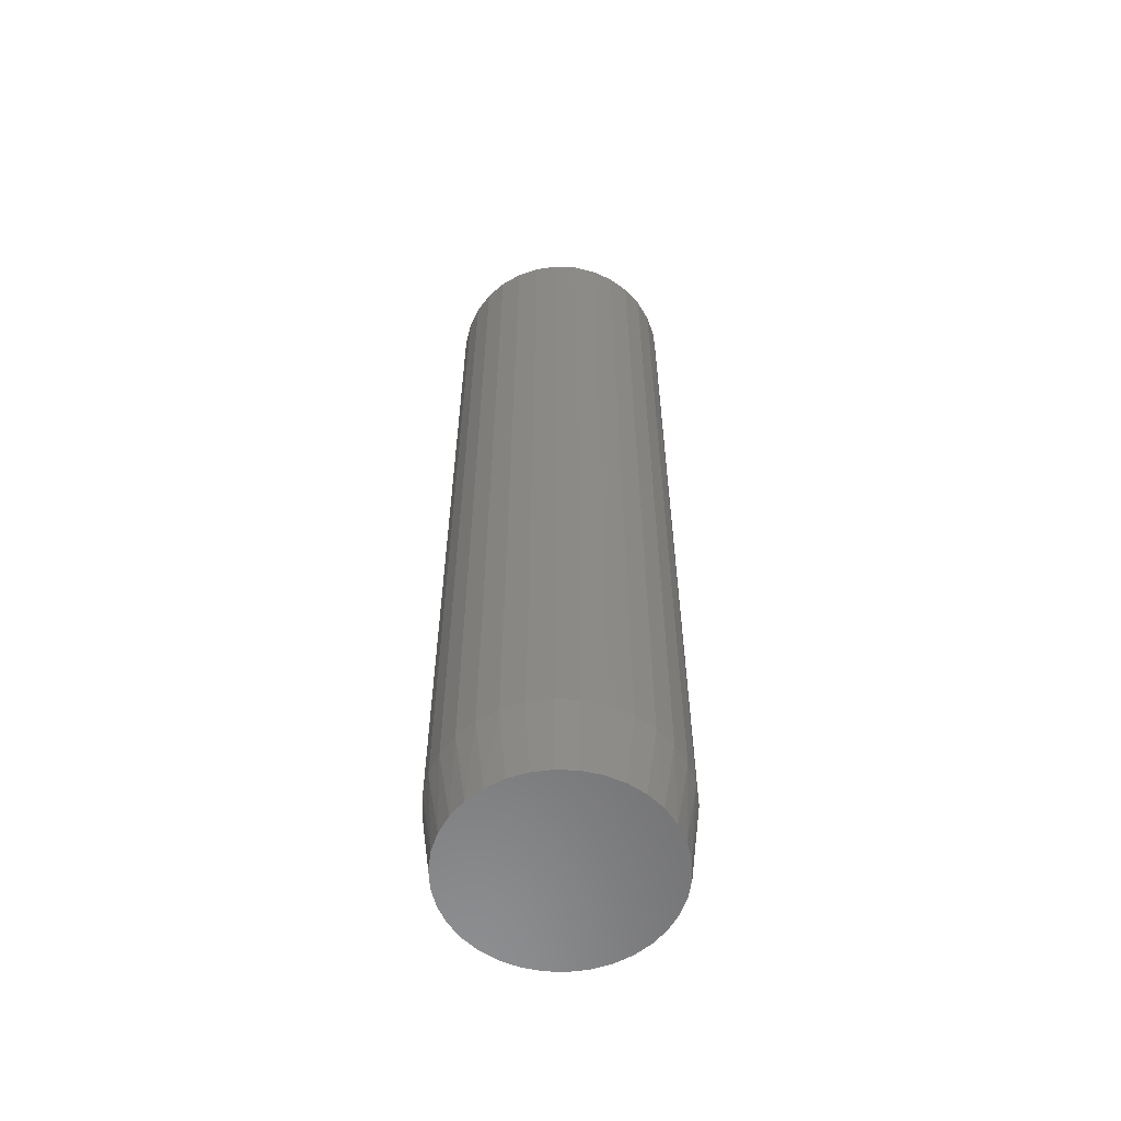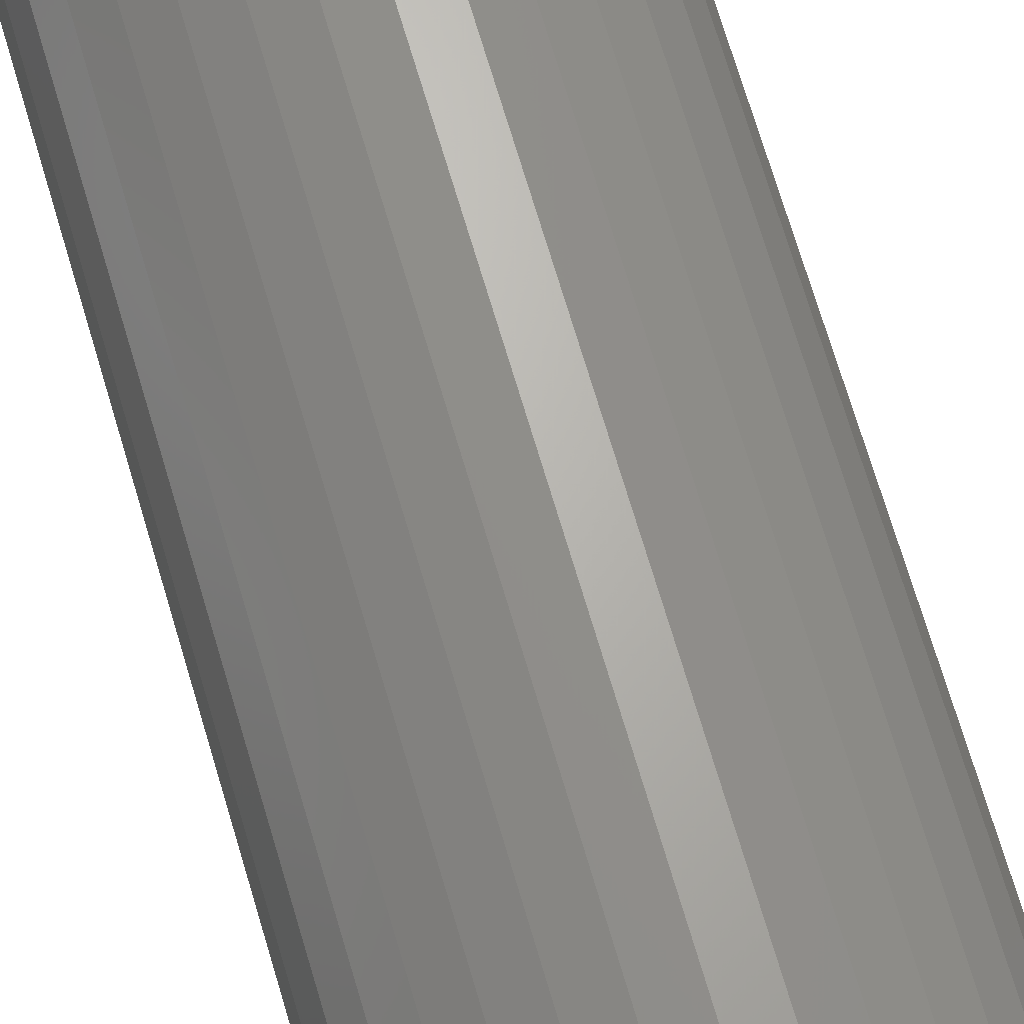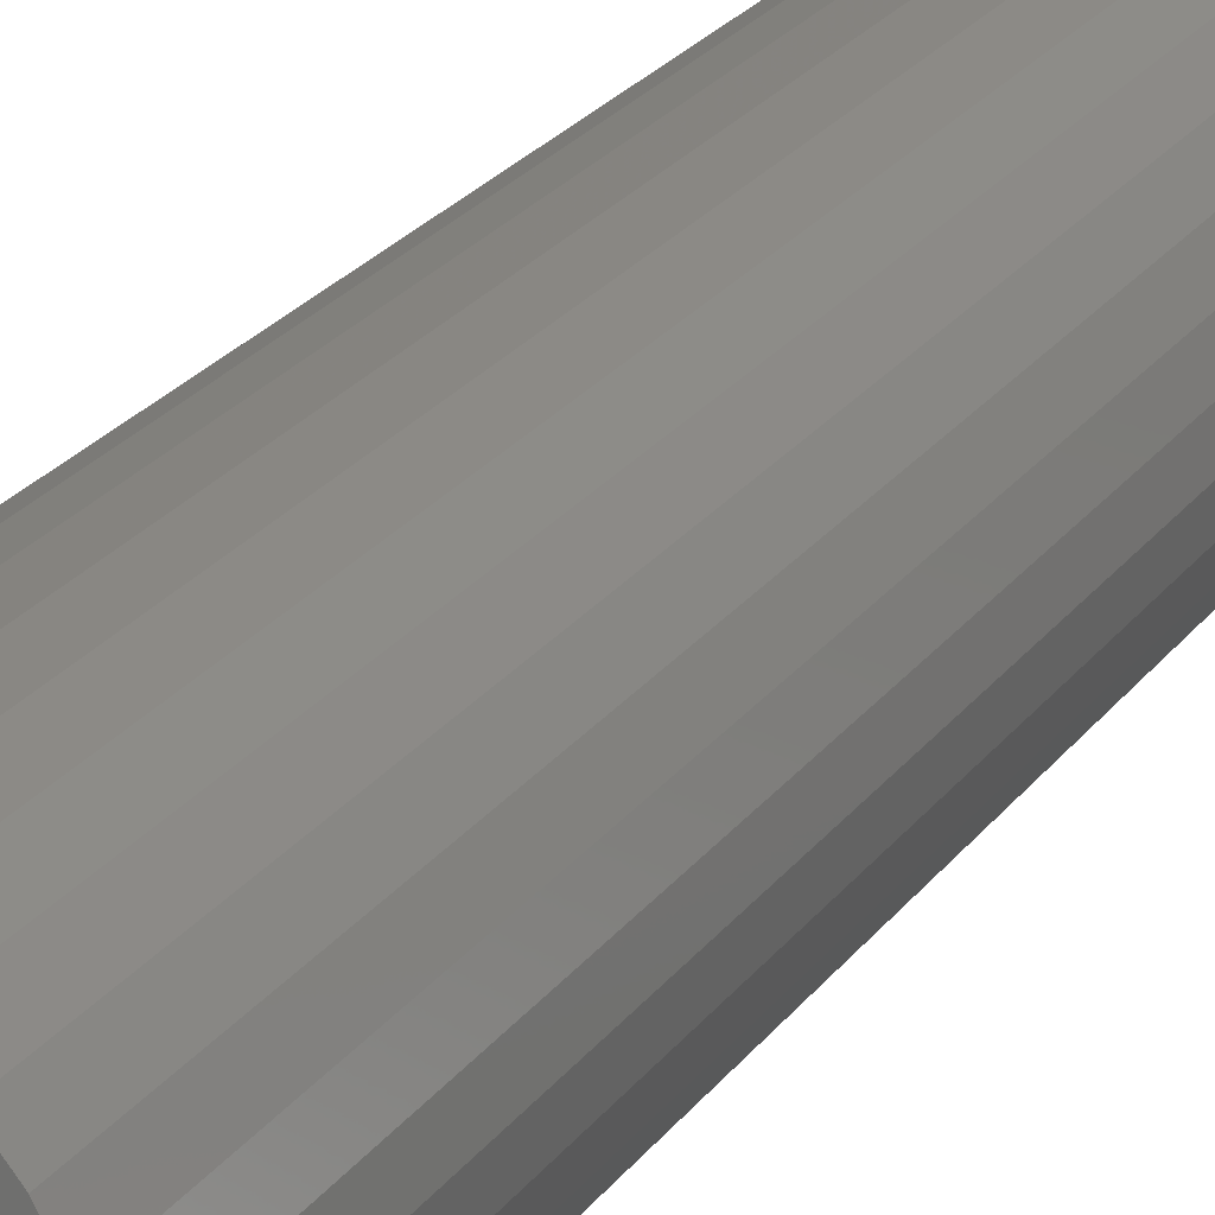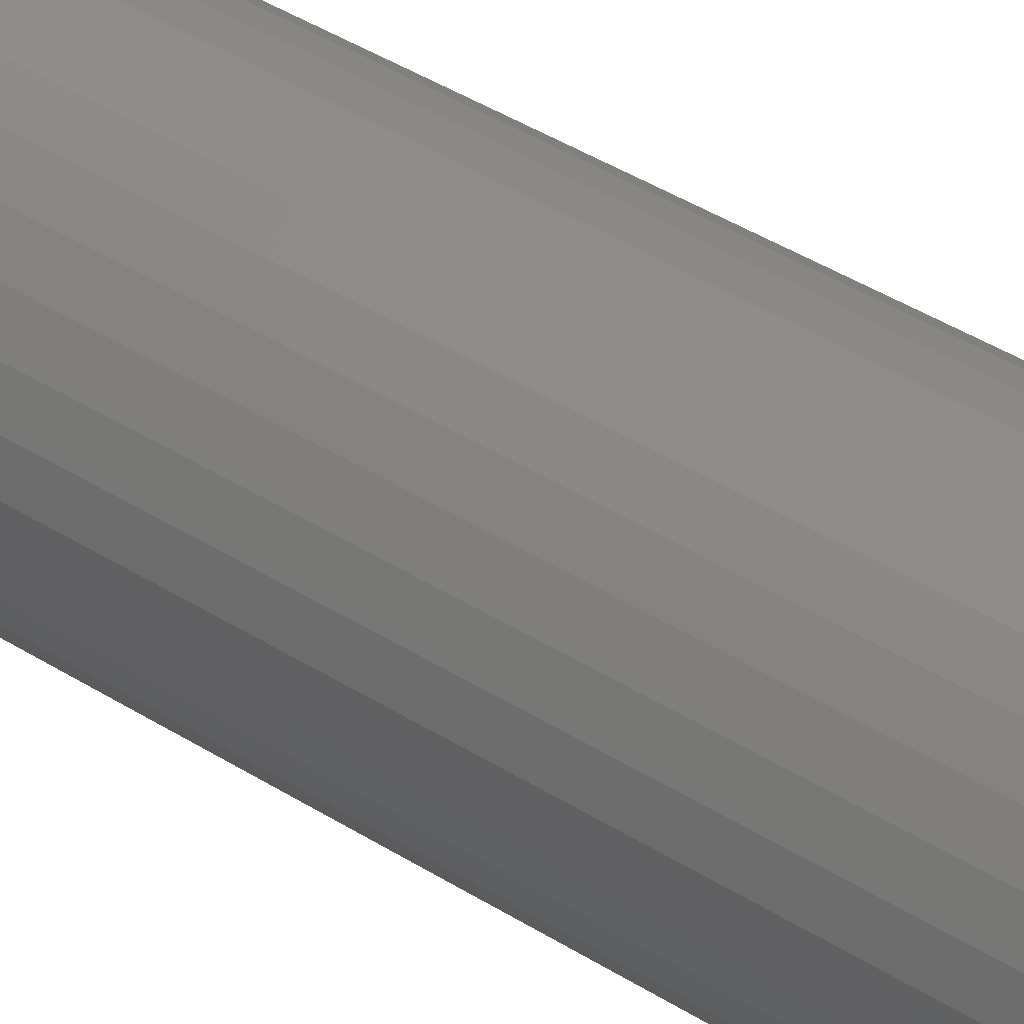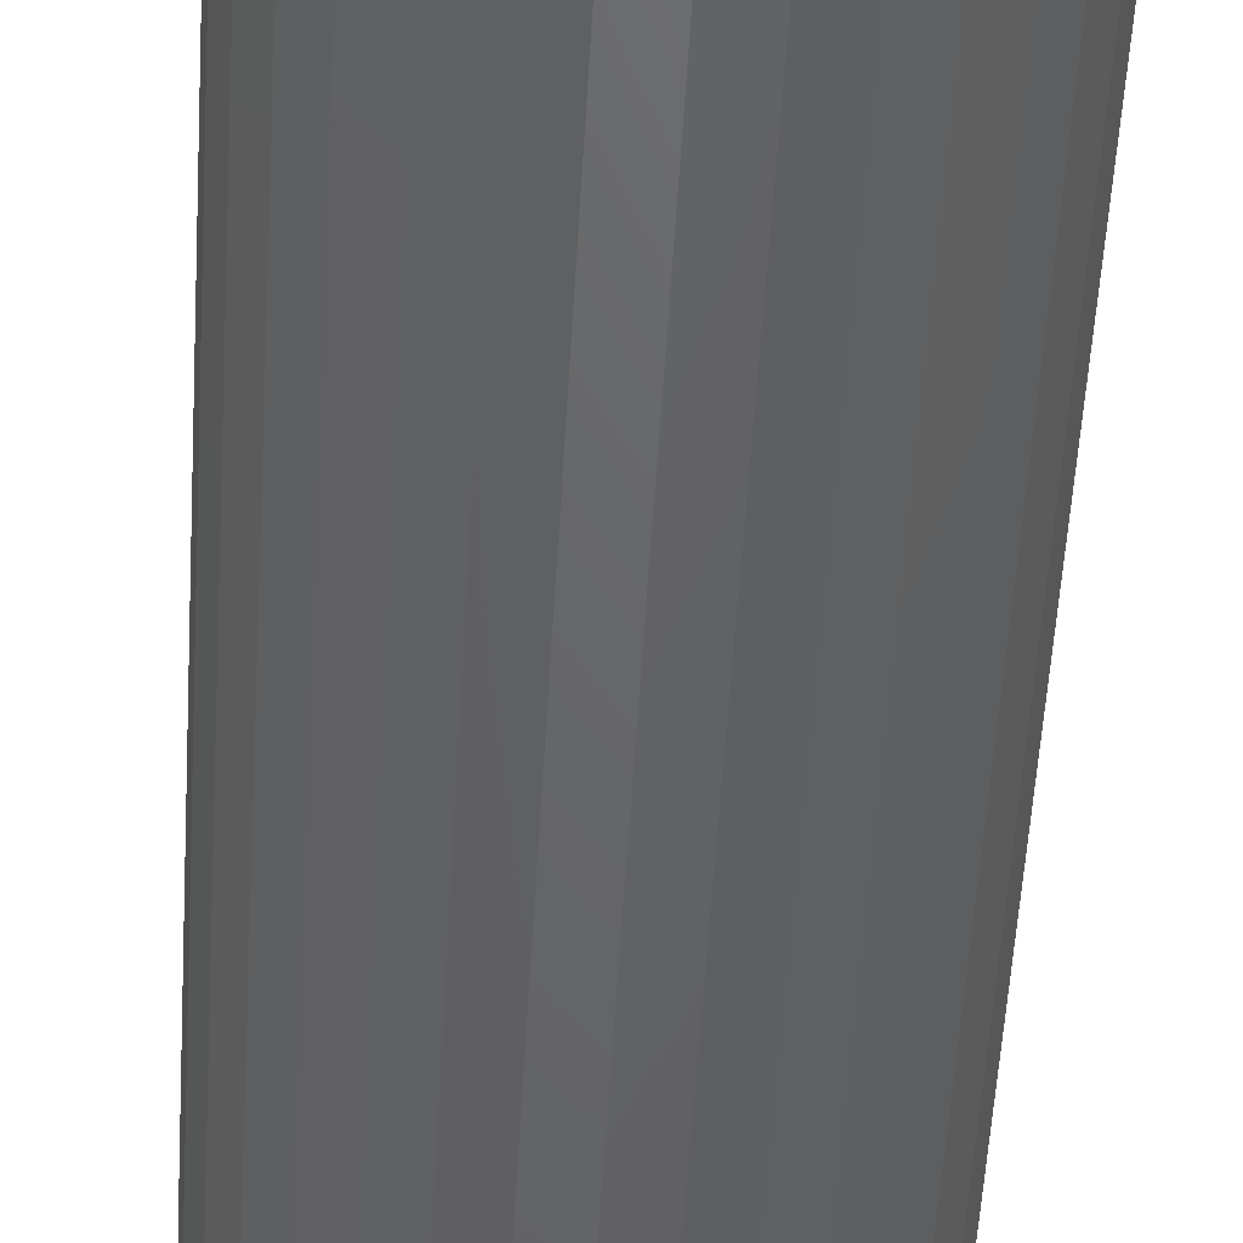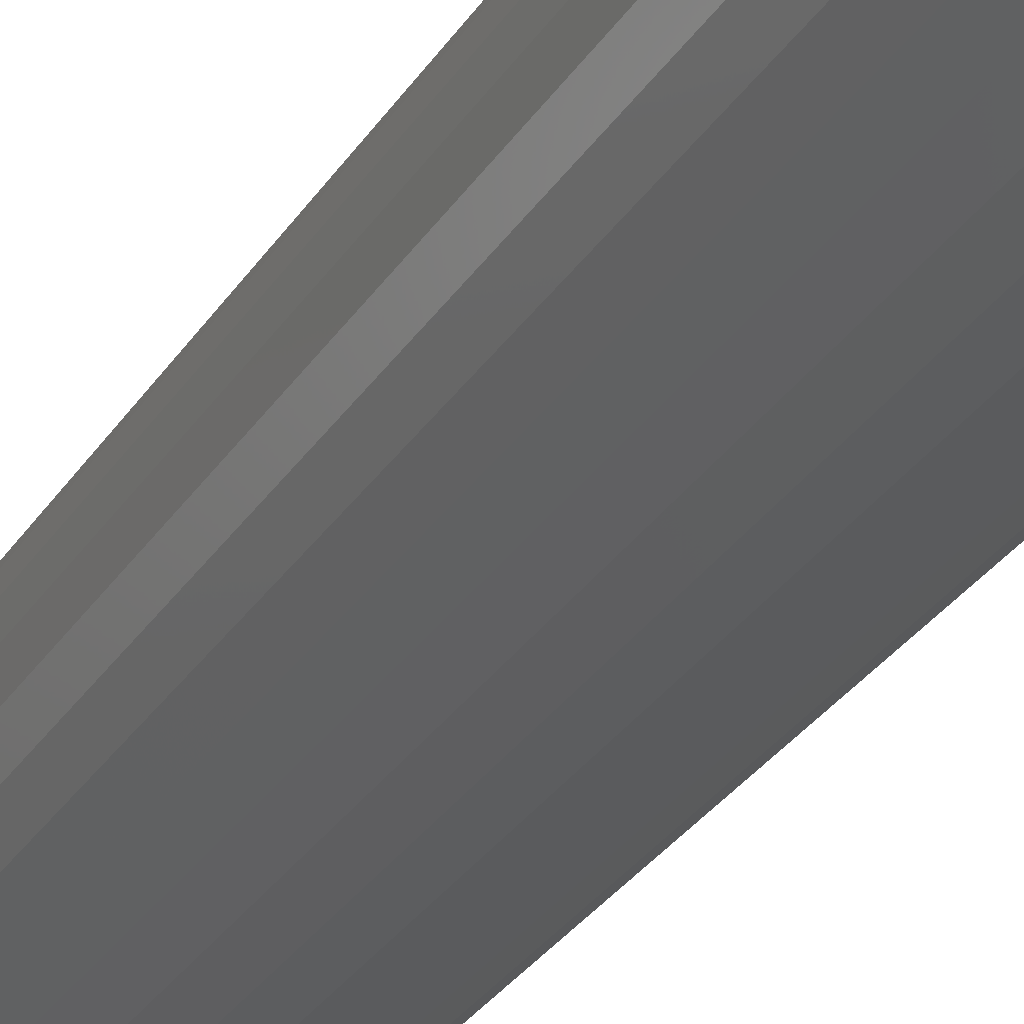
<metadata>
{"format":"stl","ext":"stl","renderer":"f3d","projection":"perspective","resolution":1024,"background":"white","views":[{"elev":-58.3,"azim":92.7,"up":"+Y"},{"elev":67.8,"azim":163.8,"up":"+Z"},{"elev":22.7,"azim":-154.2,"up":"+Z"},{"elev":43.0,"azim":-53.3,"up":"+Z"},{"elev":-47.3,"azim":176.9,"up":"+Z"},{"elev":-29.6,"azim":153.7,"up":"+Z"}]}
</metadata>
<code>
# stl→obj: 98 verts, 192 faces
v 0.008643 5.684e-18 0.08262
v -0.006669 4.834e-18 0.08262
v -0.02172 3.998e-18 0.07981
v 0.02369 6.519e-18 0.07981
v -0.036 3.206e-18 0.07428
v 0.03797 7.312e-18 0.07428
v -0.04902 2.483e-18 0.06622
v 0.05099 8.035e-18 0.06622
v -0.06033 1.855e-18 0.0559
v 0.06231 8.663e-18 0.0559
v 0.06231 8.663e-18 -0.0559
v -0.04902 2.483e-18 -0.06622
v 0.05099 8.035e-18 -0.06622
v -0.036 3.206e-18 -0.07428
v 0.03797 7.312e-18 -0.07428
v -0.02172 3.998e-18 -0.07981
v 0.02369 6.519e-18 -0.07981
v -0.00667 4.834e-18 -0.08262
v 0.008642 5.684e-18 -0.08262
v 0.07154 9.175e-18 0.04368
v -0.06956 1.343e-18 0.04368
v 0.07836 9.554e-18 0.02997
v -0.07639 9.638e-19 0.02997
v 0.08255 9.787e-18 0.01525
v -0.08058 7.312e-19 0.01525
v 0.08396 9.865e-18 -7.038e-17
v -0.08199 6.528e-19 -3.029e-07
v 0.08255 9.787e-18 -0.01525
v -0.08058 7.312e-19 -0.01525
v 0.07836 9.554e-18 -0.02997
v -0.07639 9.638e-19 -0.02997
v 0.07154 9.175e-18 -0.04368
v -0.06956 1.343e-18 -0.04368
v -0.06033 1.855e-18 -0.0559
v 0.09178 0.75 -1.136e-17
v 0.09178 0.0625 -3.36e-17
v 0.09003 0.75 -0.01771
v 0.09003 0.0625 -0.01771
v 0.08487 0.75 -0.03474
v 0.08487 0.0625 -0.03474
v 0.07648 0.75 -0.05044
v 0.07648 0.0625 -0.05044
v 0.06518 0.75 -0.0642
v 0.06518 0.0625 -0.0642
v 0.05143 0.75 -0.07549
v 0.05143 0.0625 -0.07549
v 0.03573 0.75 -0.08388
v 0.03573 0.0625 -0.08388
v 0.0187 0.75 -0.08904
v 0.0187 0.0625 -0.08904
v 0.0009868 0.75 -0.09079
v 0.0009868 0.0625 -0.09079
v -0.01673 0.75 -0.08904
v -0.01673 0.0625 -0.08904
v -0.03376 0.75 -0.08388
v -0.03376 0.0625 -0.08388
v -0.04945 0.75 -0.07549
v -0.04945 0.0625 -0.07549
v -0.06321 0.75 -0.0642
v -0.06321 0.0625 -0.0642
v -0.0745 0.75 -0.05044
v -0.0745 0.0625 -0.05044
v -0.08289 0.75 -0.03474
v -0.08289 0.0625 -0.03474
v -0.08806 0.75 -0.01771
v -0.08806 0.0625 -0.01771
v -0.0898 0.75 1.088e-17
v -0.0898 0.0625 1.088e-17
v -0.08806 0.75 0.01771
v -0.08806 0.0625 0.01771
v -0.08289 0.75 0.03474
v -0.08289 0.0625 0.03474
v -0.0745 0.75 0.05044
v -0.0745 0.0625 0.05044
v -0.06321 0.75 0.0642
v -0.06321 0.0625 0.0642
v -0.04945 0.75 0.07549
v -0.04945 0.0625 0.07549
v -0.03376 0.75 0.08388
v -0.03376 0.0625 0.08388
v -0.01673 0.75 0.08904
v -0.01673 0.0625 0.08904
v 0.0009868 0.75 0.09079
v 0.0009868 0.0625 0.09079
v 0.0187 0.75 0.08904
v 0.0187 0.0625 0.08904
v 0.03573 0.75 0.08388
v 0.03573 0.0625 0.08388
v 0.05143 0.75 0.07549
v 0.05143 0.0625 0.07549
v 0.06518 0.75 0.0642
v 0.06518 0.0625 0.0642
v 0.07648 0.75 0.05044
v 0.07648 0.0625 0.05044
v 0.08487 0.75 0.03474
v 0.08487 0.0625 0.03474
v 0.09003 0.75 0.01771
v 0.09003 0.0625 0.01771
f 1 2 3
f 1 3 4
f 4 3 5
f 4 5 6
f 6 5 7
f 6 7 8
f 8 7 9
f 8 9 10
f 11 12 13
f 13 12 14
f 13 14 15
f 15 14 16
f 15 16 17
f 17 16 18
f 17 18 19
f 10 9 20
f 20 9 21
f 20 21 22
f 22 21 23
f 22 23 24
f 24 23 25
f 24 25 26
f 26 25 27
f 26 27 28
f 28 27 29
f 28 29 30
f 30 29 31
f 30 31 32
f 32 31 33
f 32 33 11
f 11 33 34
f 11 34 12
f 35 36 37
f 37 36 38
f 37 38 39
f 39 38 40
f 39 40 41
f 41 40 42
f 41 42 43
f 43 42 44
f 43 44 45
f 45 44 46
f 45 46 47
f 47 46 48
f 47 48 49
f 49 48 50
f 49 50 51
f 51 50 52
f 51 52 53
f 53 52 54
f 53 54 55
f 55 54 56
f 55 56 57
f 57 56 58
f 57 58 59
f 59 58 60
f 59 60 61
f 61 60 62
f 61 62 63
f 63 62 64
f 63 64 65
f 65 64 66
f 65 66 67
f 67 66 68
f 67 68 69
f 69 68 70
f 69 70 71
f 71 70 72
f 71 72 73
f 73 72 74
f 73 74 75
f 75 74 76
f 75 76 77
f 77 76 78
f 77 78 79
f 79 78 80
f 79 80 81
f 81 80 82
f 81 82 83
f 83 82 84
f 83 84 85
f 85 84 86
f 85 86 87
f 87 86 88
f 87 88 89
f 89 88 90
f 89 90 91
f 91 90 92
f 91 92 93
f 93 92 94
f 93 94 95
f 95 94 96
f 95 96 97
f 97 96 98
f 97 98 35
f 35 98 36
f 98 96 22
f 96 94 20
f 22 96 20
f 94 92 10
f 20 94 10
f 92 90 8
f 10 92 8
f 90 88 6
f 8 90 6
f 88 86 4
f 6 88 4
f 86 84 1
f 4 86 1
f 84 82 2
f 1 84 2
f 82 80 3
f 2 82 3
f 80 78 5
f 3 80 5
f 78 76 7
f 5 78 7
f 76 74 9
f 7 76 9
f 74 72 21
f 9 74 21
f 72 70 23
f 21 72 23
f 23 70 25
f 25 70 68
f 25 68 27
f 22 24 98
f 98 24 26
f 98 26 36
f 66 64 31
f 64 62 33
f 31 64 33
f 62 60 34
f 33 62 34
f 60 58 12
f 34 60 12
f 58 56 14
f 12 58 14
f 56 54 16
f 14 56 16
f 54 52 18
f 16 54 18
f 52 50 19
f 18 52 19
f 50 48 17
f 19 50 17
f 48 46 15
f 17 48 15
f 46 44 13
f 15 46 13
f 44 42 11
f 13 44 11
f 42 40 32
f 11 42 32
f 40 38 30
f 32 40 30
f 30 38 28
f 28 38 36
f 28 36 26
f 31 29 66
f 66 29 27
f 66 27 68
f 83 85 81
f 79 81 85
f 87 79 85
f 77 79 87
f 89 77 87
f 75 77 89
f 91 75 89
f 45 57 43
f 55 57 45
f 47 55 45
f 53 55 47
f 49 53 47
f 51 53 49
f 57 59 43
f 43 59 61
f 43 61 41
f 41 61 63
f 41 63 39
f 39 63 65
f 39 65 37
f 37 65 67
f 37 67 35
f 35 67 69
f 35 69 97
f 97 69 71
f 97 71 95
f 95 71 73
f 95 73 93
f 93 73 75
f 93 75 91

</code>
